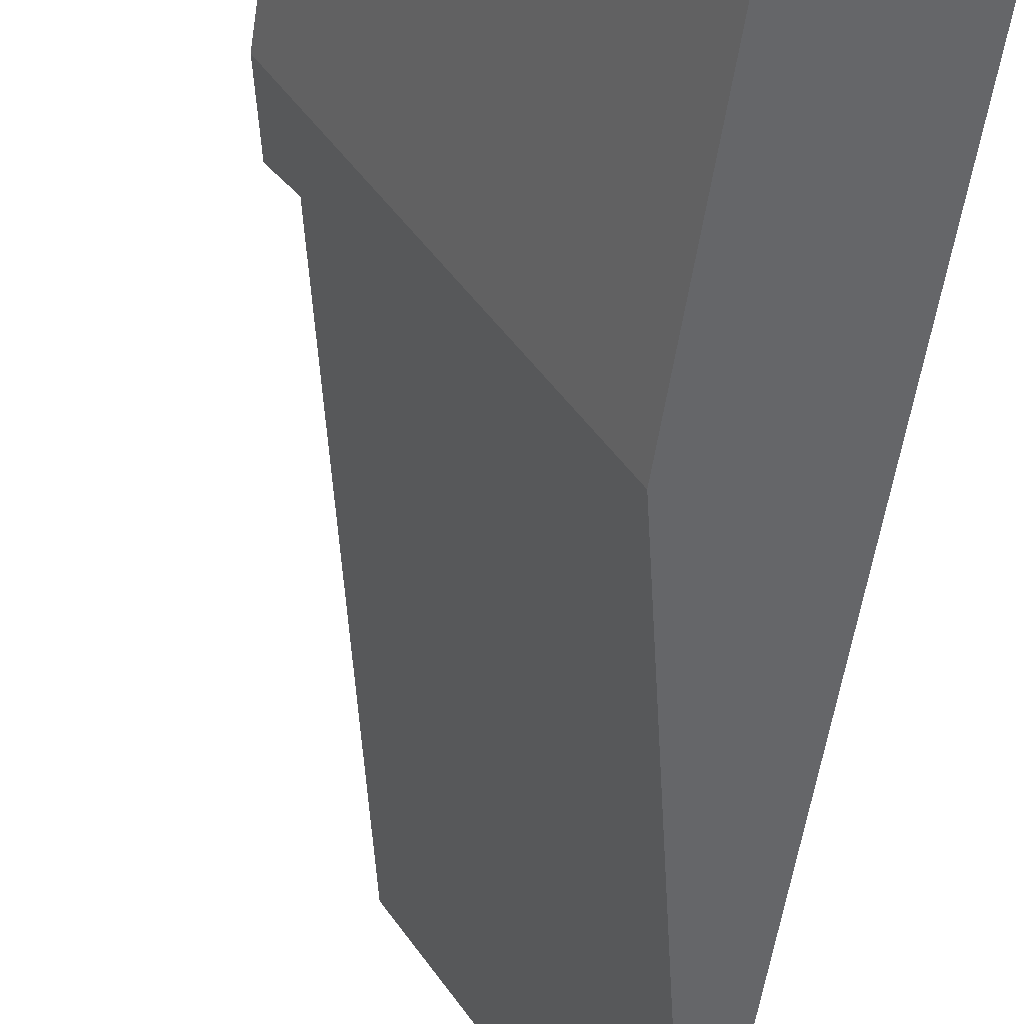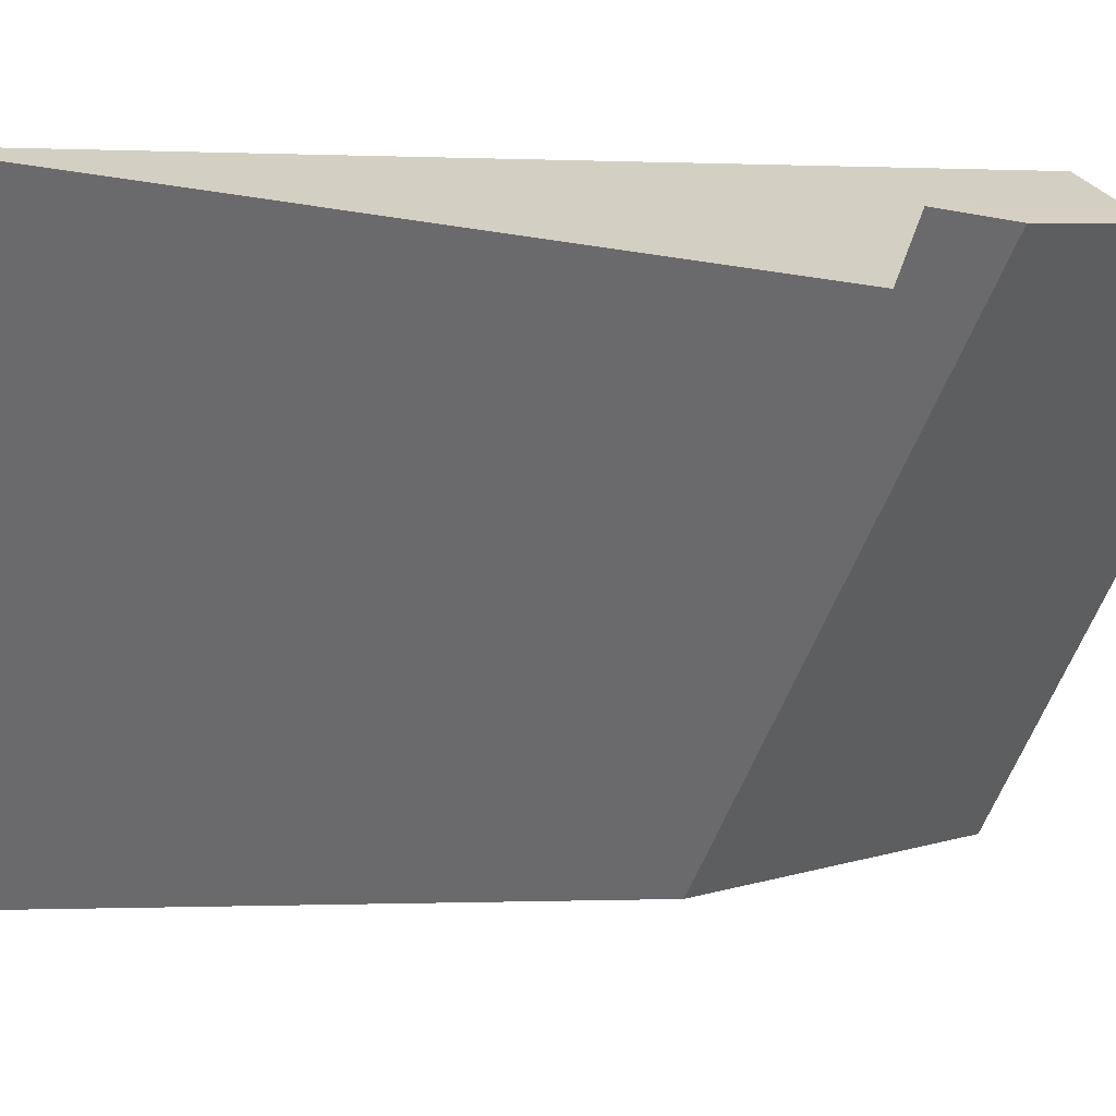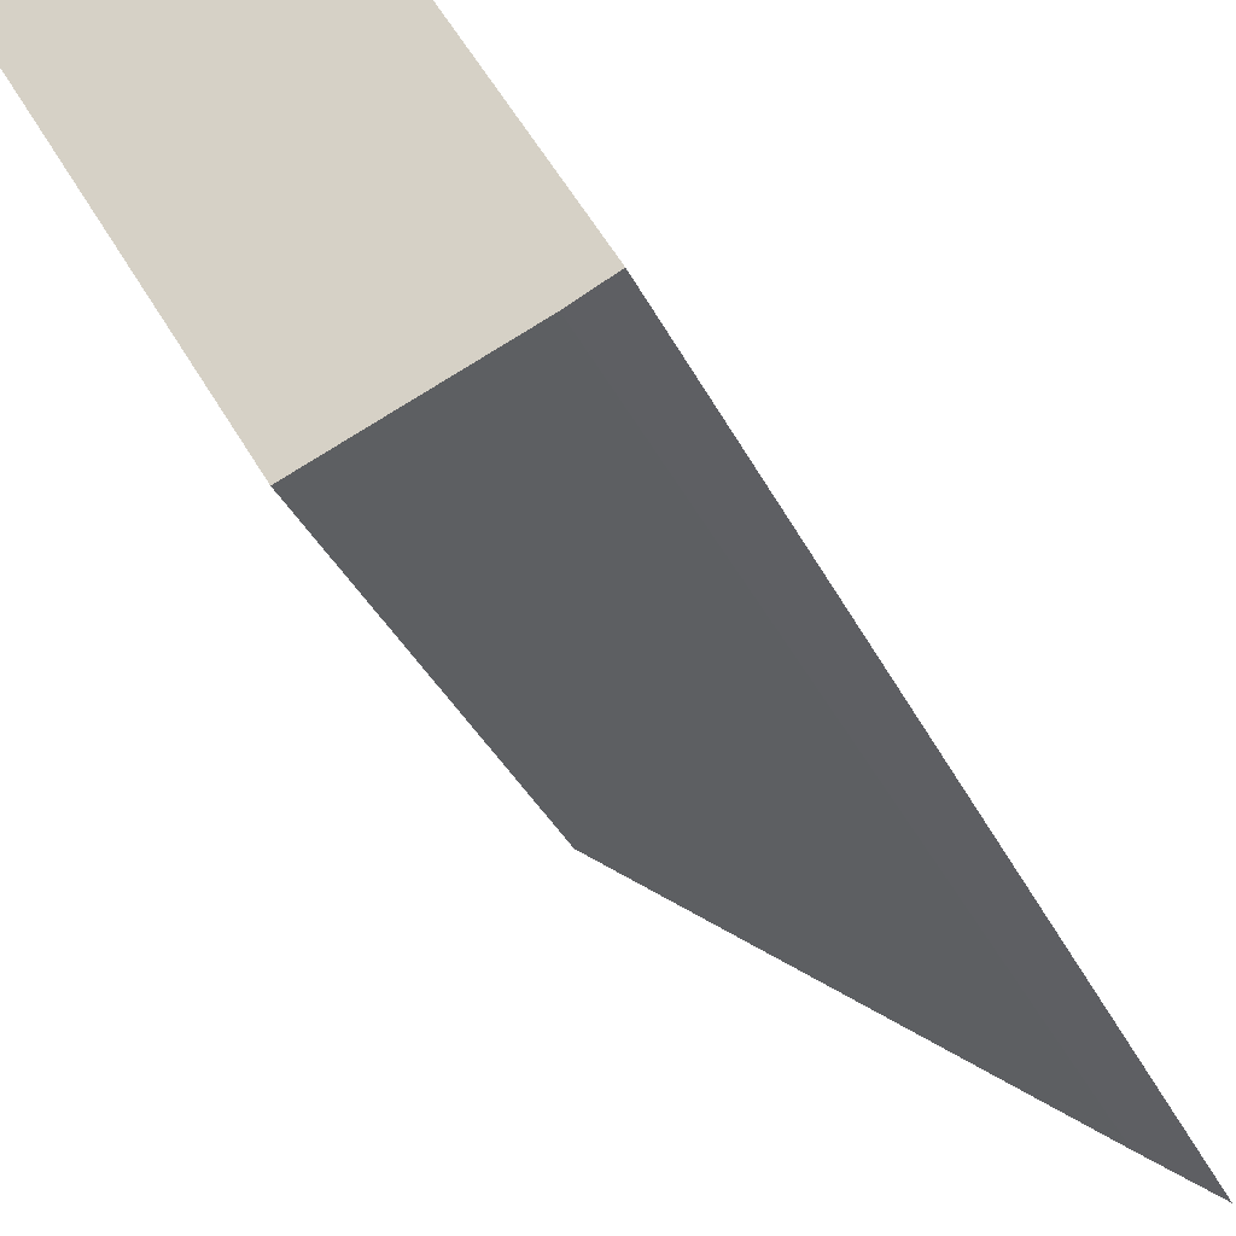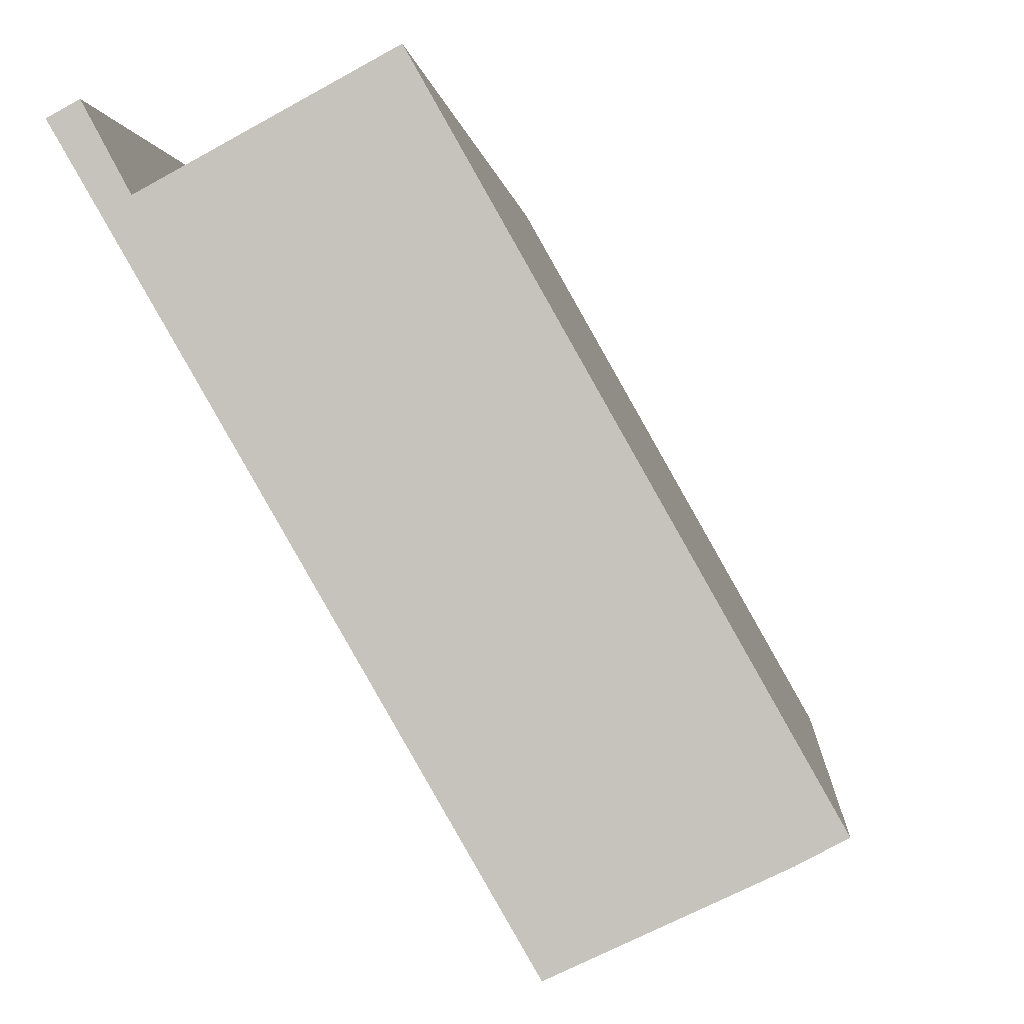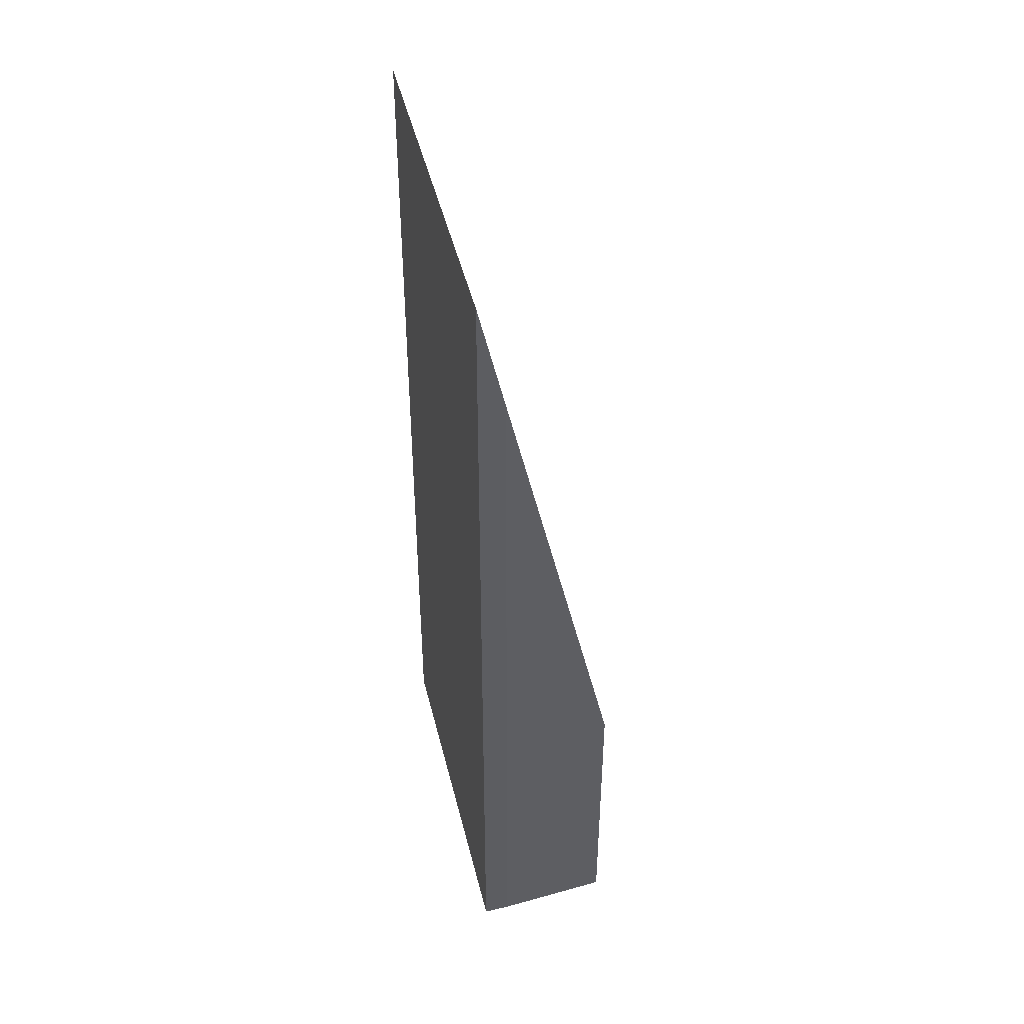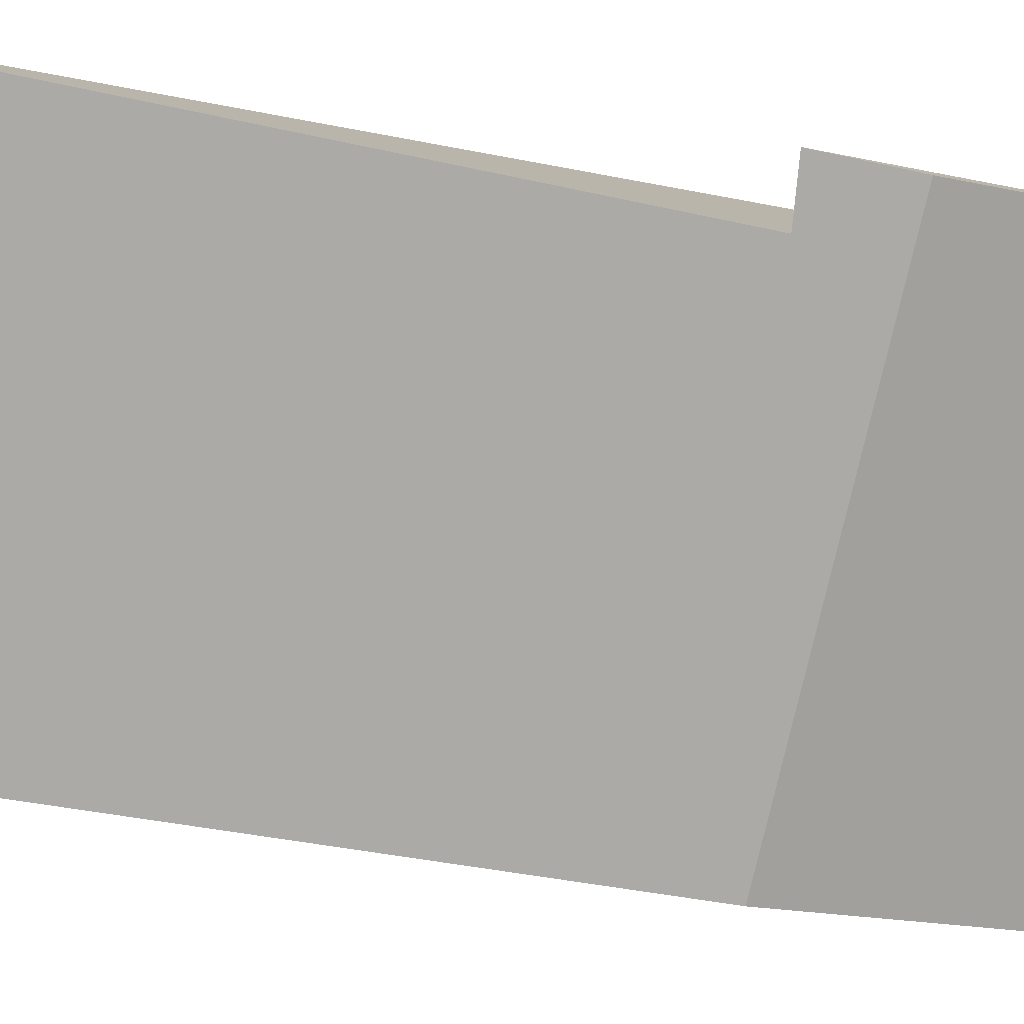
<metadata>
{"format":"obj","ext":"obj","renderer":"f3d","projection":"perspective","resolution":1024,"background":"white","views":[{"elev":-53.5,"azim":-8.4,"up":"+Z"},{"elev":4.5,"azim":-143.0,"up":"+Z"},{"elev":-28.5,"azim":19.5,"up":"+Z"},{"elev":0.0,"azim":3.4,"up":"+Z"},{"elev":43.8,"azim":137.1,"up":"+Y"},{"elev":-15.6,"azim":-117.0,"up":"+Z"}]}
</metadata>
<code>
v  5.737 15.64 -5.115
v  0.619 6.286 -0.55
v  2.56 15.94 0.518
v  5.334 13.66 -5.326
v  3.555 5.15 -6.147
v  0 5.15 3.153e-16
v  0.248 6.392 0.14
v  5.737 3.132e-16 -5.115
v  5.334 3.261e-16 -5.326
v  3.555 3.764e-16 -6.147
v  0 0 0
v  0.248 -8.573e-18 0.14
v  2.56 -3.172e-17 0.518
v  0.619 3.368e-17 -0.55
g defaultobject
f 1 2 3
f 2 1 4
f 2 4 5
f 2 6 7
f 6 2 5
f 8 4 1
f 4 8 9
f 9 5 4
f 5 9 10
f 10 6 5
f 6 10 11
f 6 12 7
f 12 6 11
f 2 13 3
f 13 2 14
f 12 2 7
f 2 12 14
f 13 1 3
f 1 13 8
f 8 10 9
f 10 8 13
f 10 13 14
f 14 11 10
f 11 14 12

</code>
